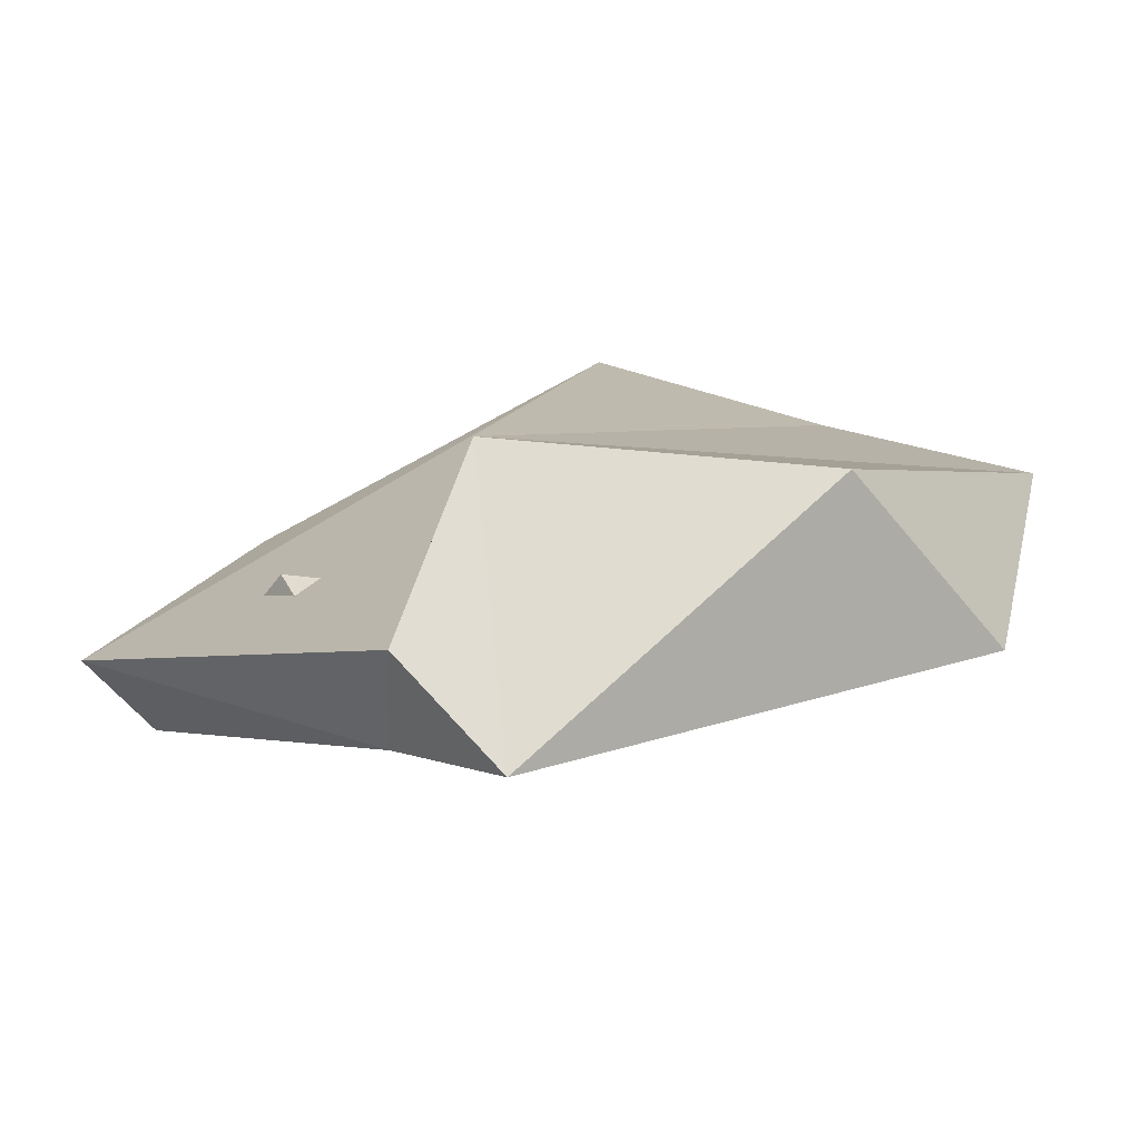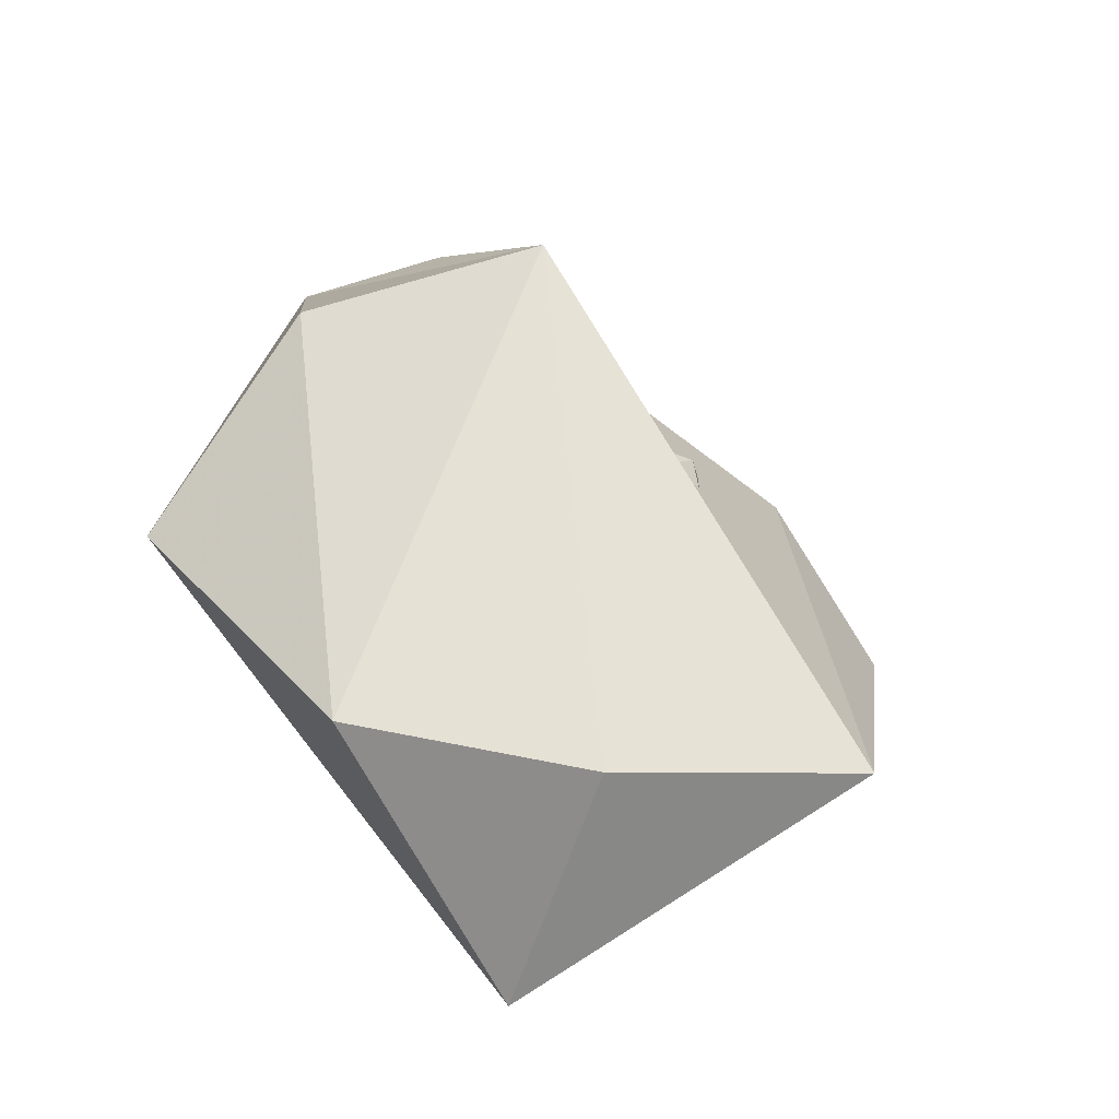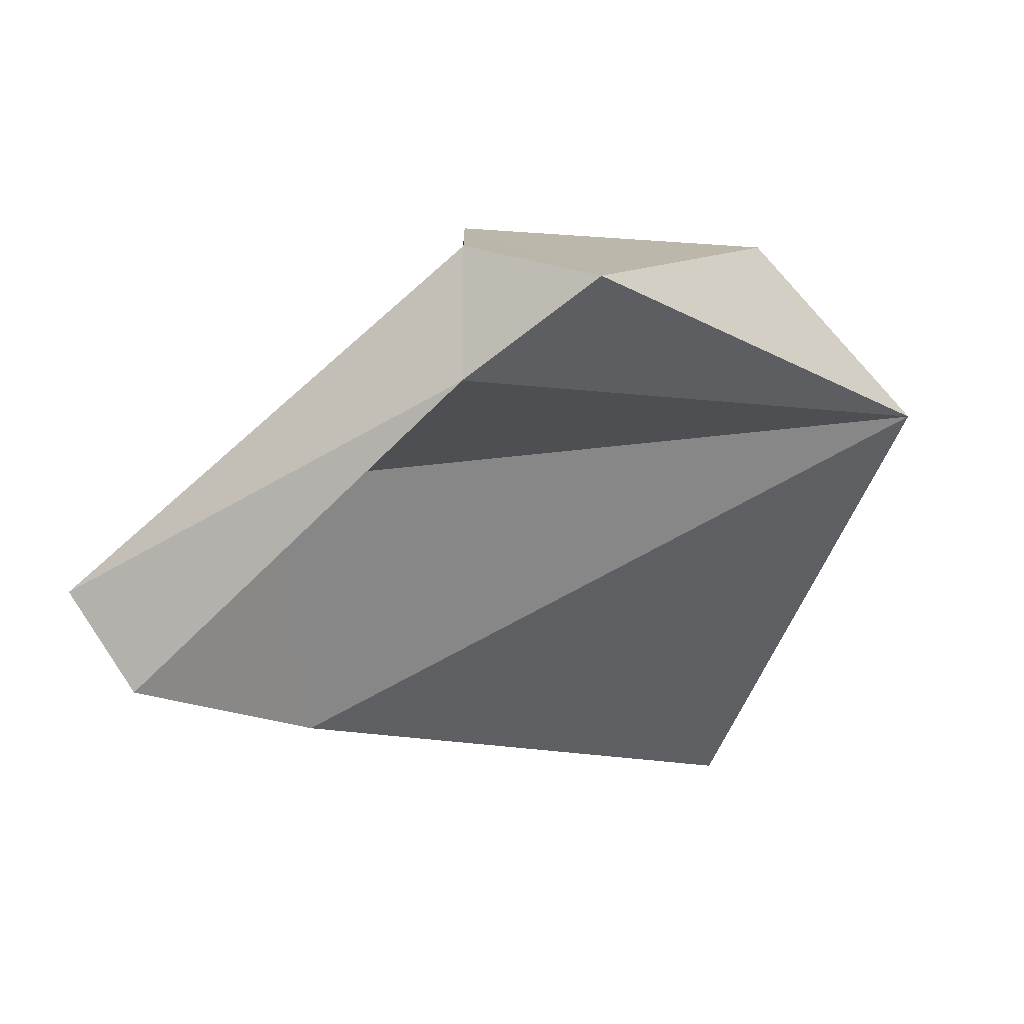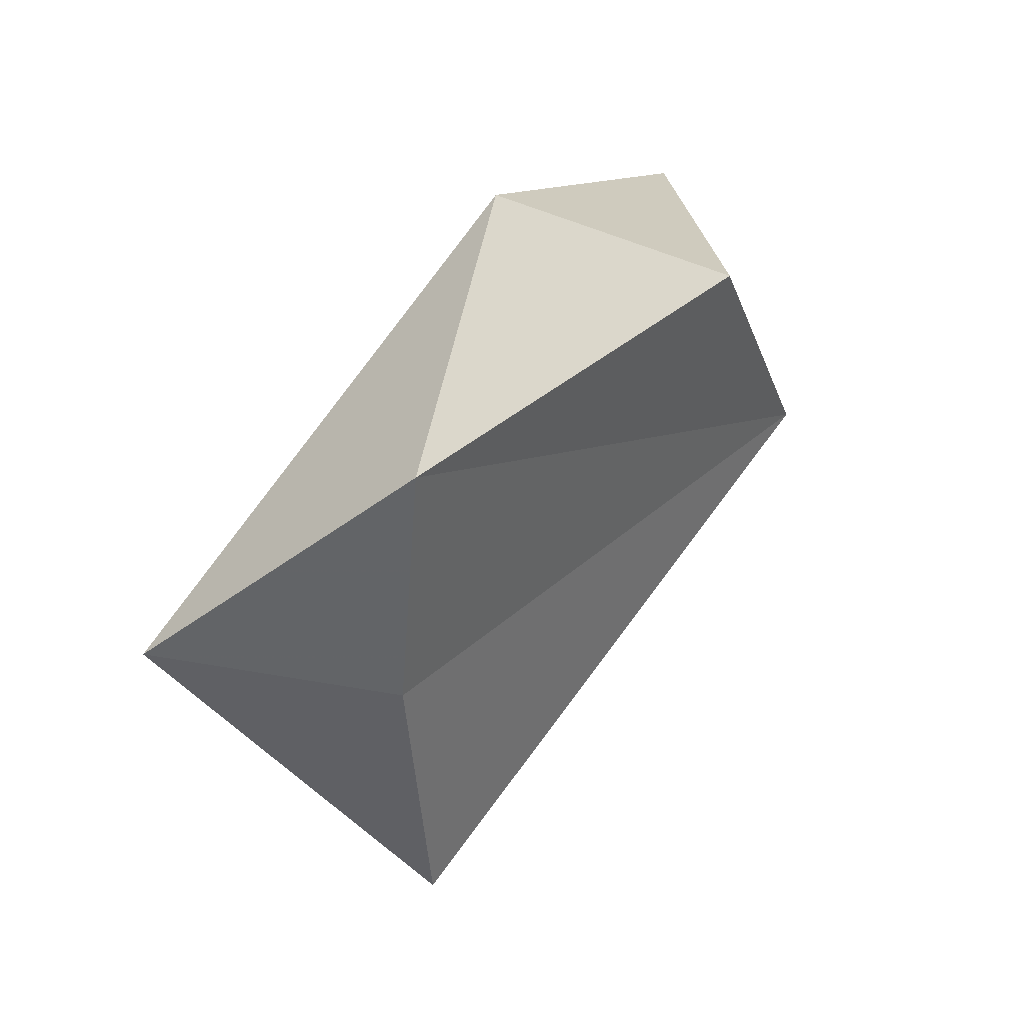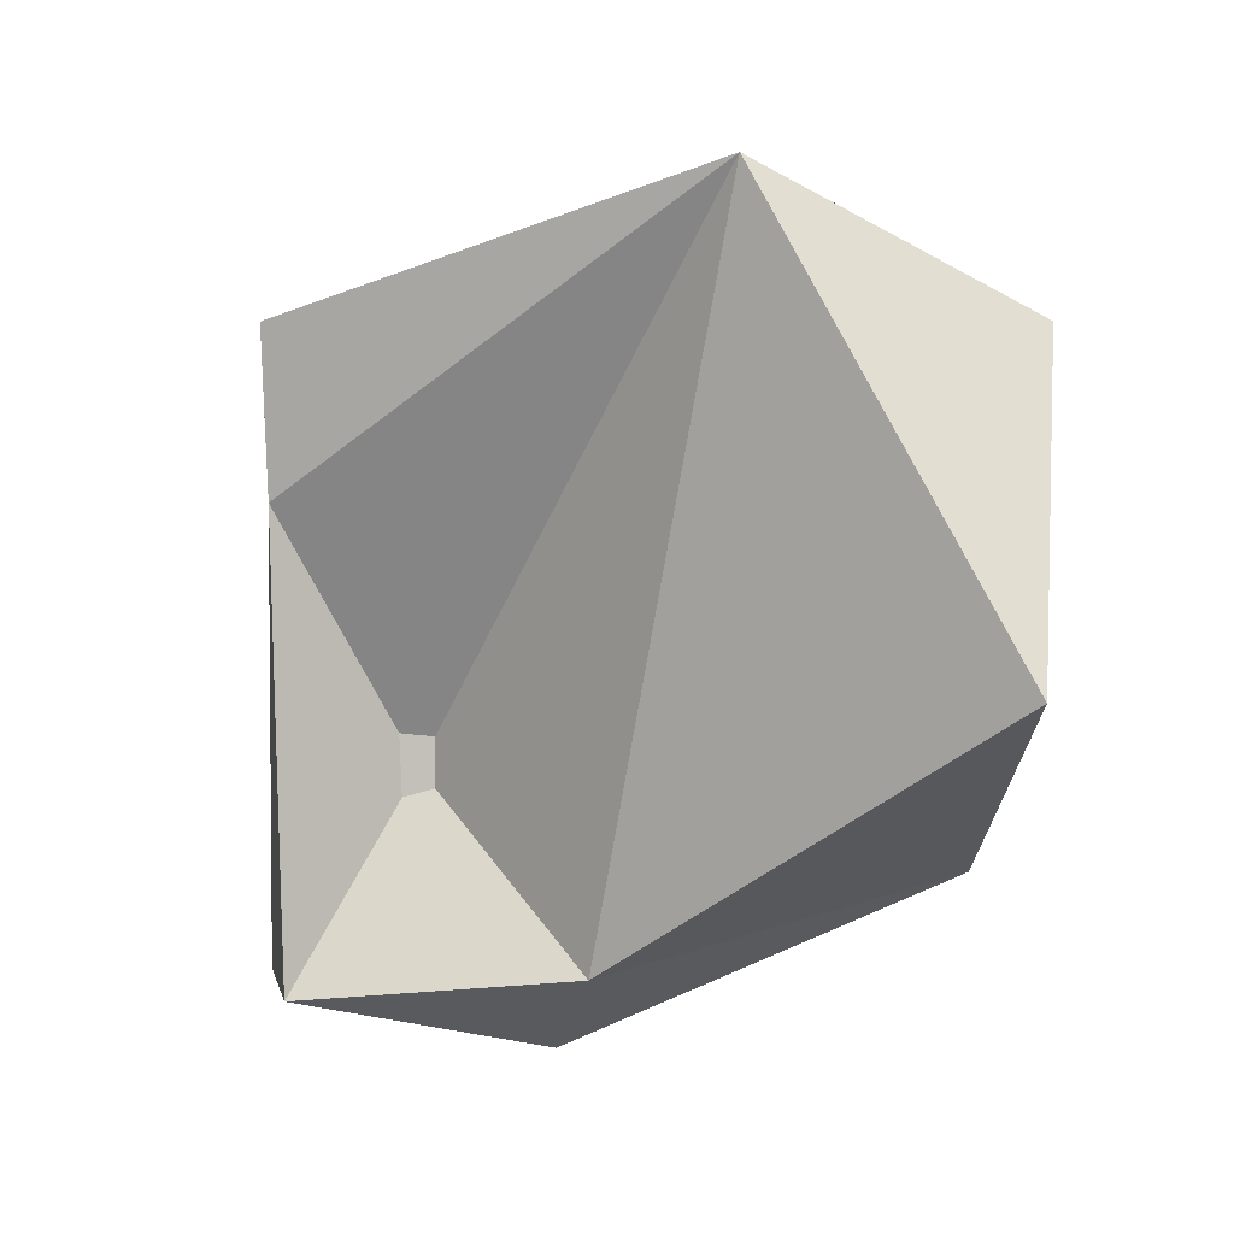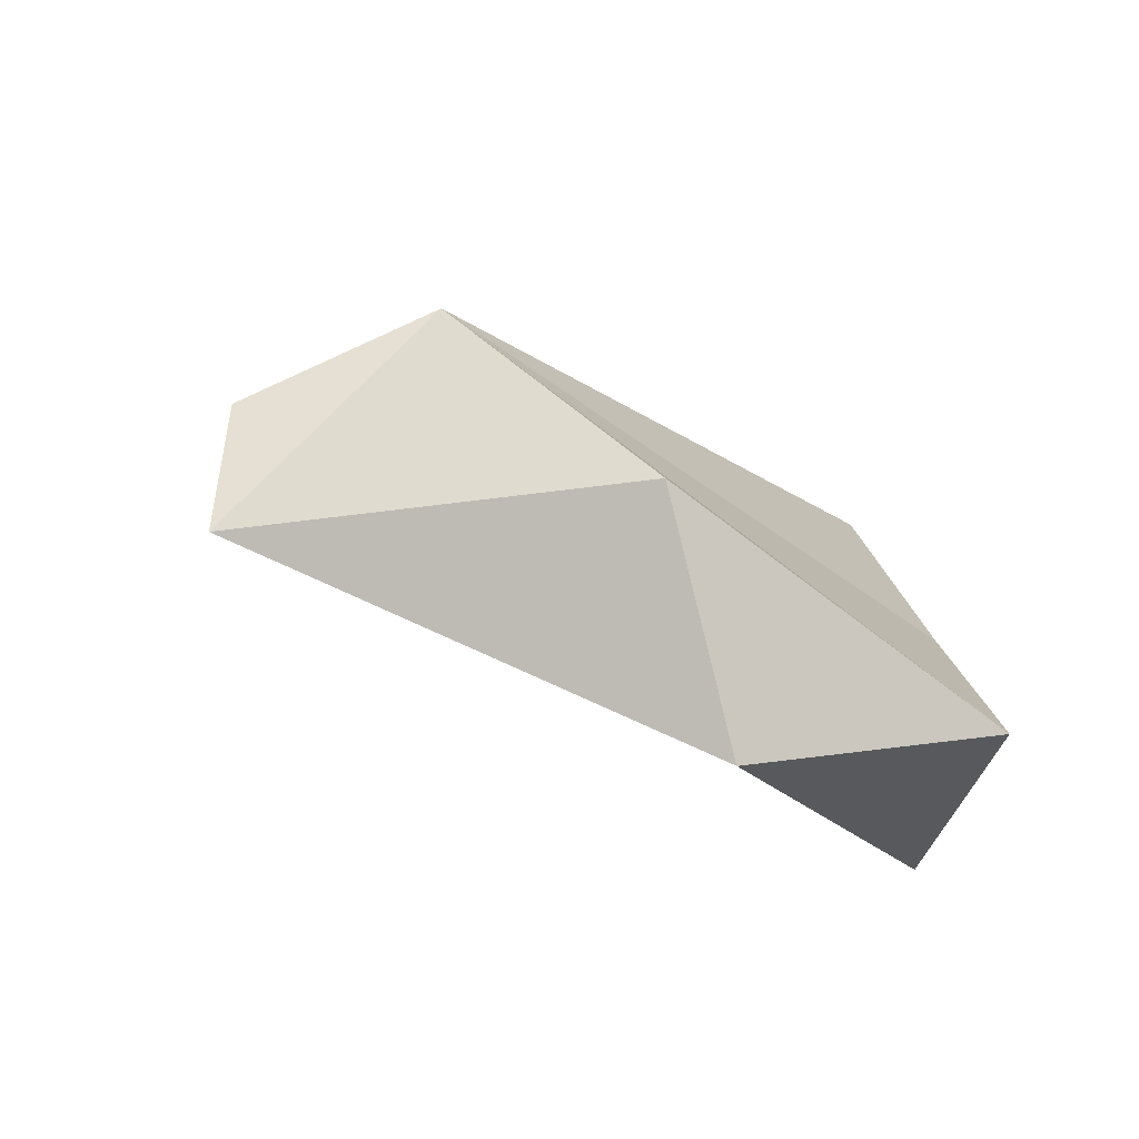
<metadata>
{"format":"obj","ext":"obj","renderer":"f3d","projection":"perspective","resolution":1024,"background":"white","views":[{"elev":52.0,"azim":23.4,"up":"+Y"},{"elev":20.4,"azim":149.7,"up":"+Y"},{"elev":-2.9,"azim":2.8,"up":"+Y"},{"elev":-40.6,"azim":105.3,"up":"+Z"},{"elev":-51.5,"azim":75.9,"up":"+Y"},{"elev":36.9,"azim":71.0,"up":"+Y"}]}
</metadata>
<code>
v 191.1 270.1 70.4
v 194.5 268.8 70.51
v 191.3 269.9 76.27
v 194 274.8 74.25
v 189.9 272.1 76.52
v 198.9 276.7 78.57
v 196.8 271.6 62.93
v 209.4 276.5 71.24
v 198.9 279.6 78.25
v 198.6 280.9 73.66
v 204.7 267.5 64.55
v 208.3 274.6 64.79
v 203 272.8 63.69
v 205.7 280.7 71.38
v 201.9 278.8 79.47
g foo
f 2 3 1
f 6 3 4
f 2 4 3
f 3 5 1
f 1 5 7
f 1 7 2
f 11 2 7
f 6 5 3
f 6 4 8
f 8 4 2
f 13 11 7
f 6 9 5
f 5 9 7
f 11 8 2
f 9 10 7
f 10 13 7
f 11 13 12
f 9 6 15
f 8 15 6
f 8 11 12
f 13 10 12
f 14 15 8
f 14 10 15
f 10 9 15
f 12 14 8
f 14 12 10
g

</code>
